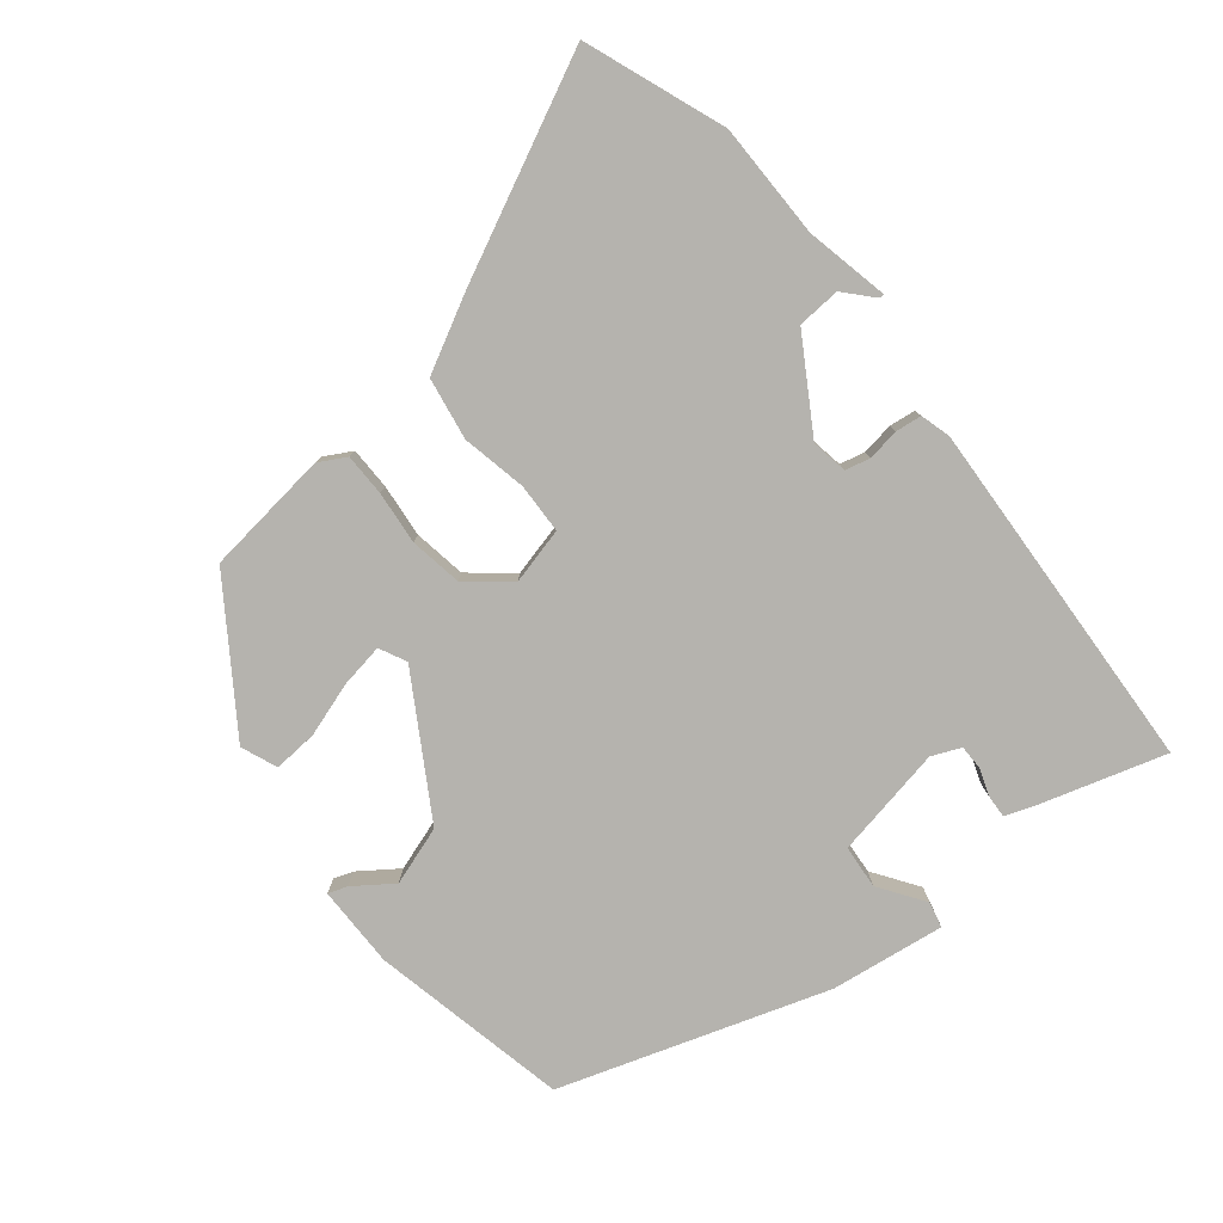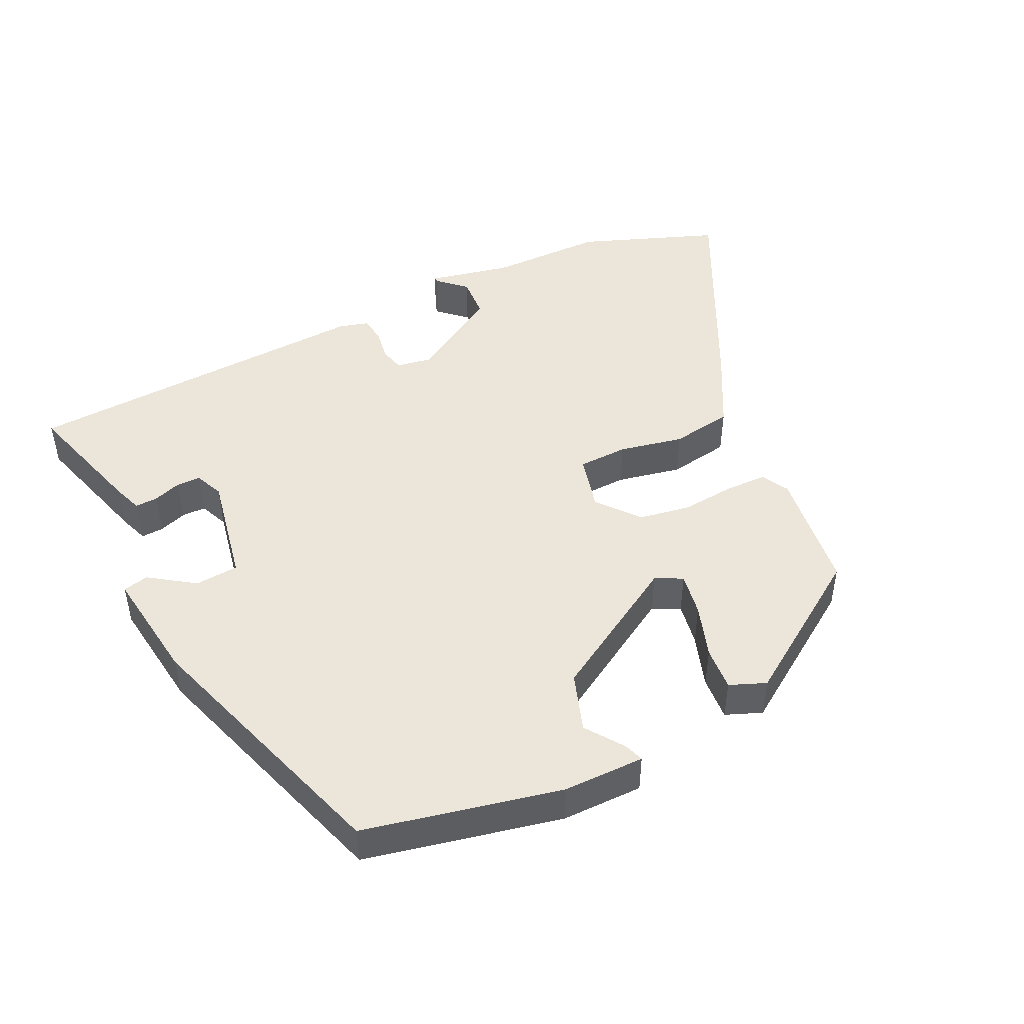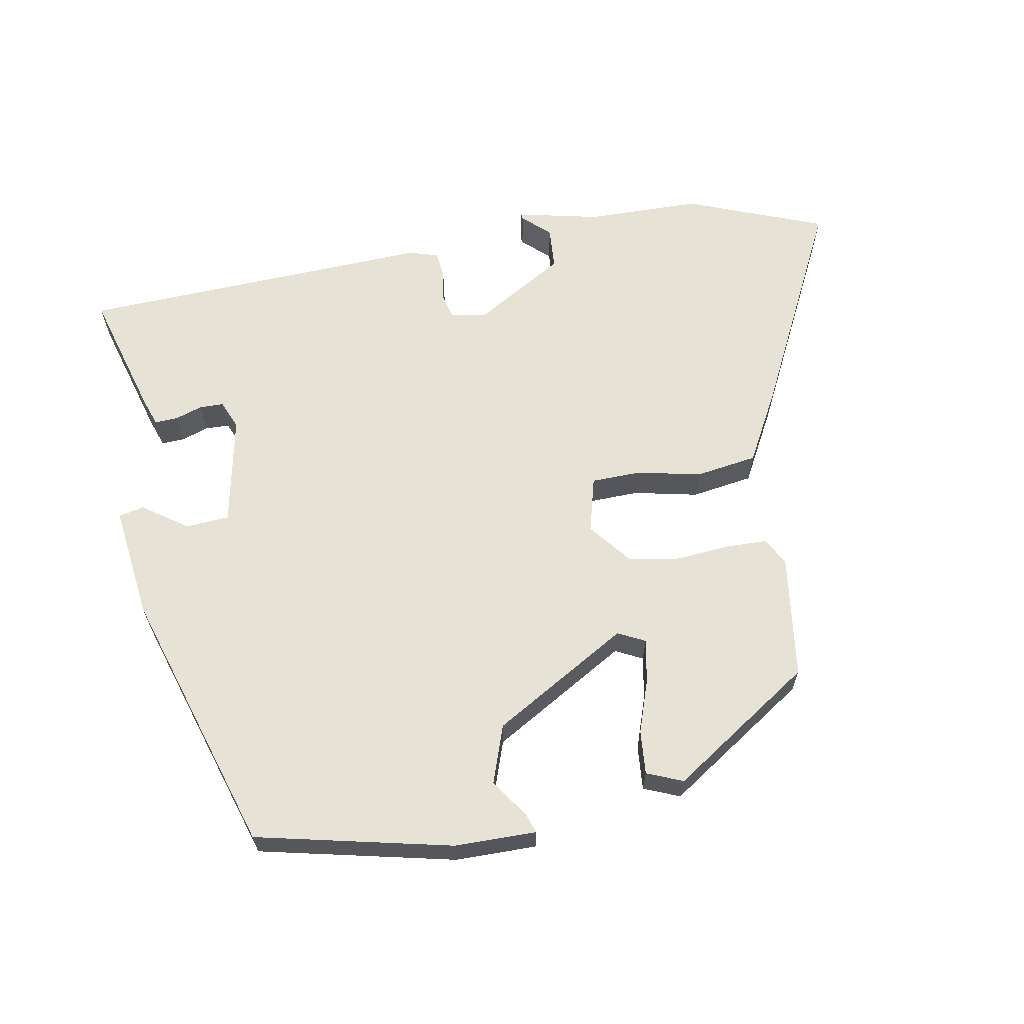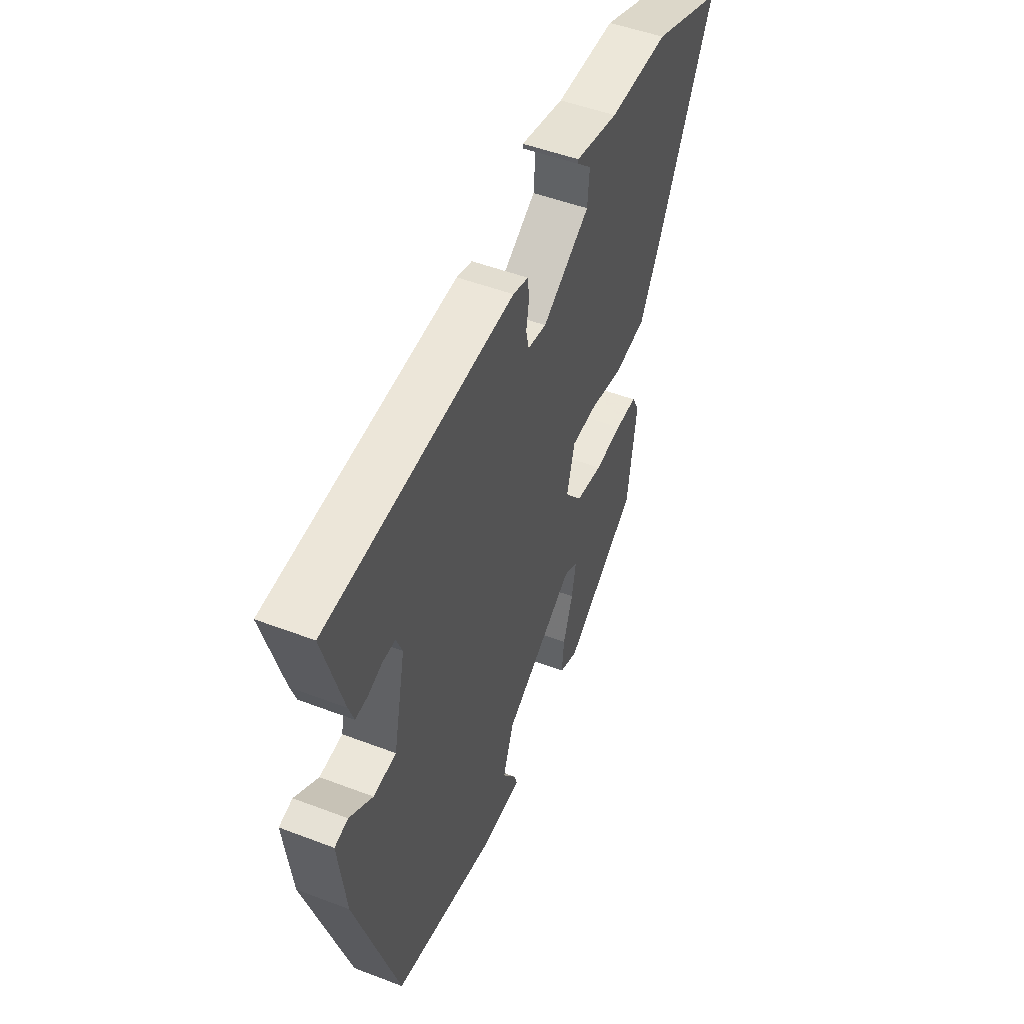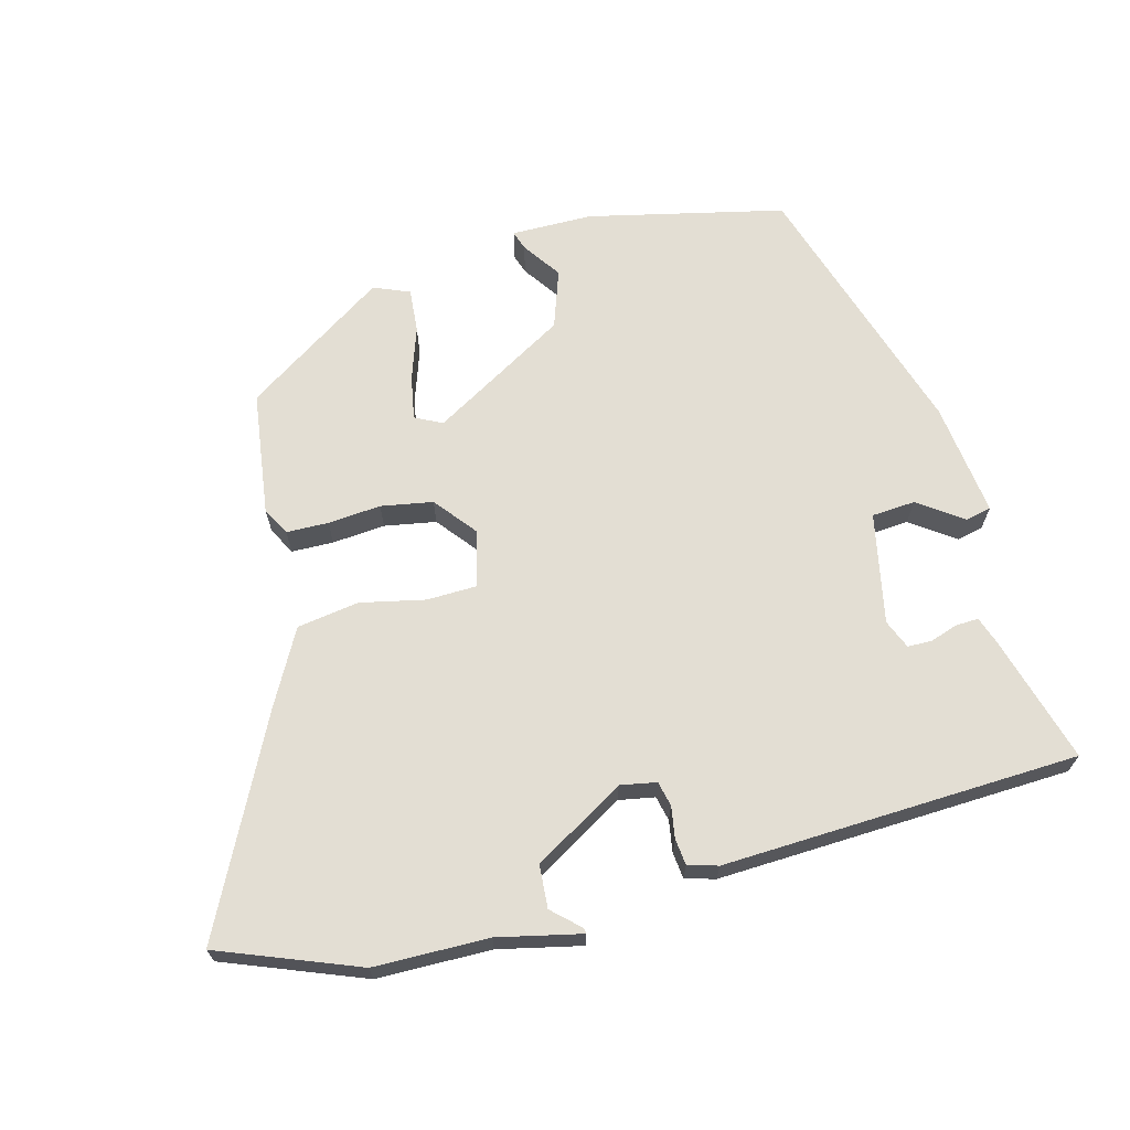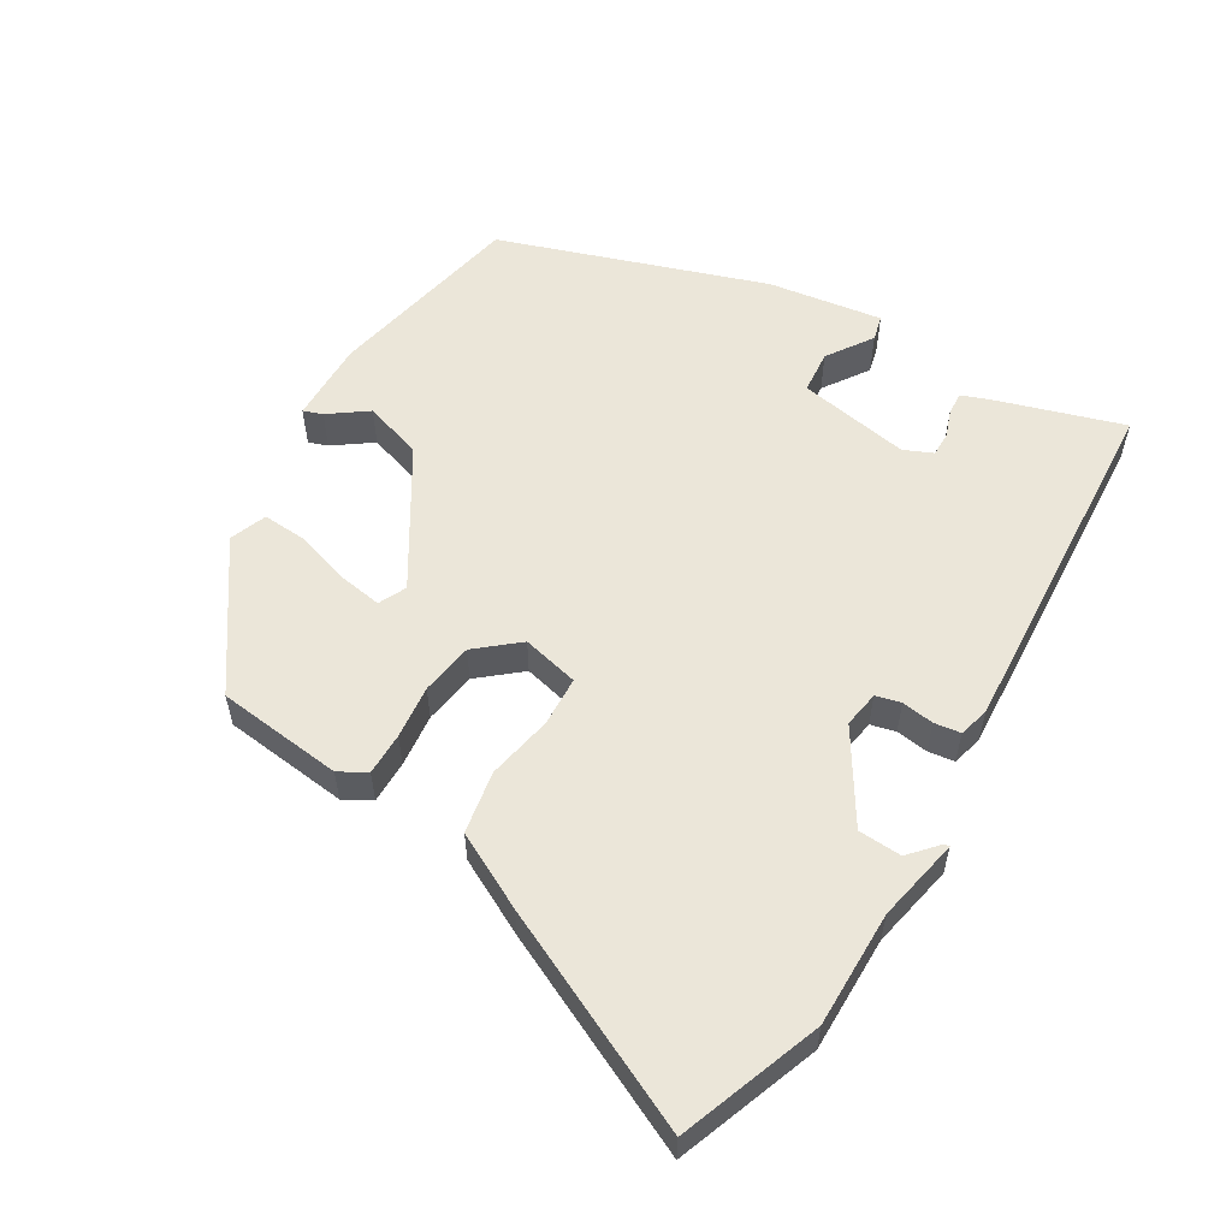
<metadata>
{"format":"obj","ext":"obj","renderer":"f3d","projection":"perspective","resolution":1024,"background":"white","views":[{"elev":-79.9,"azim":-52.3,"up":"+Y"},{"elev":46.9,"azim":153.2,"up":"+Y"},{"elev":63.5,"azim":169.2,"up":"+Y"},{"elev":50.1,"azim":112.7,"up":"+Z"},{"elev":67.2,"azim":-15.4,"up":"+Y"},{"elev":56.1,"azim":-60.8,"up":"+Y"}]}
</metadata>
<code>
v -0.694 0.07 0.422
v -0.494 0.07 0.502
v -0.328 0.07 0.506
v -0.208 0.07 0.534
v -0.209 0.07 0.526
v -0.248 0.07 0.489
v -0.243 0.07 0.427
v -0.111 0.07 0.35
v -0.059 0.07 0.36
v -0.051 0.07 0.396
v -0.059 0.07 0.442
v -0.055 0.07 0.48
v -0.012 0.07 0.493
v 0.503 0.07 0.476
v 0.452 0.07 0.292
v 0.438 0.07 0.251
v 0.405 0.07 0.252
v 0.365 0.07 0.265
v 0.33 0.07 0.264
v 0.313 0.07 0.222
v 0.347 0.07 0.062
v 0.41 0.07 0.058
v 0.474 0.07 0.104
v 0.511 0.07 0.096
v 0.492 0.07 -0.069
v 0.375 0.07 -0.454
v 0.092 0.07 -0.521
v -0.026 0.07 -0.523
v -0.017 0.07 -0.495
v 0.021 0.07 -0.439
v -0.009 0.07 -0.355
v -0.206 0.07 -0.242
v -0.245 0.07 -0.262
v -0.233 0.07 -0.325
v -0.206 0.07 -0.402
v -0.2 0.07 -0.466
v -0.252 0.07 -0.488
v -0.458 0.07 -0.354
v -0.484 0.07 -0.174
v -0.463 0.07 -0.134
v -0.402 0.07 -0.132
v -0.325 0.07 -0.138
v -0.25 0.07 -0.124
v -0.202 0.07 -0.063
v -0.224 0.07 0.018
v -0.296 0.07 0.019
v -0.389 0.07 -0.002
v -0.479 0.07 0.011
v -0.538 0.07 0.117
v -0.694 0 0.422
v -0.494 0 0.502
v -0.328 0 0.506
v -0.208 0 0.534
v -0.209 0 0.526
v -0.248 0 0.489
v -0.243 0 0.427
v -0.111 0 0.35
v -0.059 0 0.36
v -0.051 0 0.396
v -0.059 0 0.442
v -0.055 0 0.48
v -0.012 0 0.493
v 0.503 0 0.476
v 0.452 0 0.292
v 0.438 0 0.251
v 0.405 0 0.252
v 0.365 0 0.265
v 0.33 0 0.264
v 0.313 0 0.222
v 0.347 0 0.062
v 0.41 0 0.058
v 0.474 0 0.104
v 0.511 0 0.096
v 0.492 0 -0.069
v 0.375 0 -0.454
v 0.092 0 -0.521
v -0.026 0 -0.523
v -0.017 0 -0.495
v 0.021 0 -0.439
v -0.009 0 -0.355
v -0.206 0 -0.242
v -0.245 0 -0.262
v -0.233 0 -0.325
v -0.206 0 -0.402
v -0.2 0 -0.466
v -0.252 0 -0.488
v -0.458 0 -0.354
v -0.484 0 -0.174
v -0.463 0 -0.134
v -0.402 0 -0.132
v -0.325 0 -0.138
v -0.25 0 -0.124
v -0.202 0 -0.063
v -0.224 0 0.018
v -0.296 0 0.019
v -0.389 0 -0.002
v -0.479 0 0.011
v -0.538 0 0.117
f 1 2 3
f 49 1 3
f 48 49 3
f 47 48 3
f 46 47 3
f 45 46 3
f 44 45 3
f 40 41 42
f 39 40 42
f 38 39 42
f 37 38 42
f 36 37 42
f 35 36 42
f 34 35 42
f 33 34 42
f 32 33 42 43
f 31 32 43 44
f 28 29 30
f 27 28 30
f 26 27 30
f 25 26 30
f 24 25 30
f 23 24 30
f 22 23 30
f 21 22 30 31
f 20 21 31 44
f 16 17 18
f 15 16 18
f 14 15 18
f 13 14 18
f 12 13 18
f 11 12 18
f 10 11 18 19
f 9 10 19 20
f 3 4 5 6
f 3 6 7
f 44 3 7
f 8 9 20 44
f 7 8 44
f 52 51 50
f 52 50 98
f 52 98 97
f 52 97 96
f 52 96 95
f 52 95 94
f 52 94 93
f 91 90 89
f 91 89 88
f 91 88 87
f 91 87 86
f 91 86 85
f 91 85 84
f 91 84 83
f 91 83 82
f 92 91 82 81
f 93 92 81 80
f 79 78 77
f 79 77 76
f 79 76 75
f 79 75 74
f 79 74 73
f 79 73 72
f 79 72 71
f 80 79 71 70
f 93 80 70 69
f 67 66 65
f 67 65 64
f 67 64 63
f 67 63 62
f 67 62 61
f 67 61 60
f 68 67 60 59
f 69 68 59 58
f 55 54 53 52
f 56 55 52
f 56 52 93
f 93 69 58 57
f 93 57 56
f 1 50 51 2
f 2 51 52 3
f 3 52 53 4
f 4 53 54 5
f 5 54 55 6
f 6 55 56 7
f 7 56 57 8
f 8 57 58 9
f 9 58 59 10
f 10 59 60 11
f 11 60 61 12
f 12 61 62 13
f 13 62 63 14
f 14 63 64 15
f 15 64 65 16
f 16 65 66 17
f 17 66 67 18
f 18 67 68 19
f 19 68 69 20
f 20 69 70 21
f 21 70 71 22
f 22 71 72 23
f 23 72 73 24
f 24 73 74 25
f 25 74 75 26
f 26 75 76 27
f 27 76 77 28
f 28 77 78 29
f 29 78 79 30
f 30 79 80 31
f 31 80 81 32
f 32 81 82 33
f 33 82 83 34
f 34 83 84 35
f 35 84 85 36
f 36 85 86 37
f 37 86 87 38
f 38 87 88 39
f 39 88 89 40
f 40 89 90 41
f 41 90 91 42
f 42 91 92 43
f 43 92 93 44
f 44 93 94 45
f 45 94 95 46
f 46 95 96 47
f 47 96 97 48
f 48 97 98 49
f 49 98 50 1

</code>
